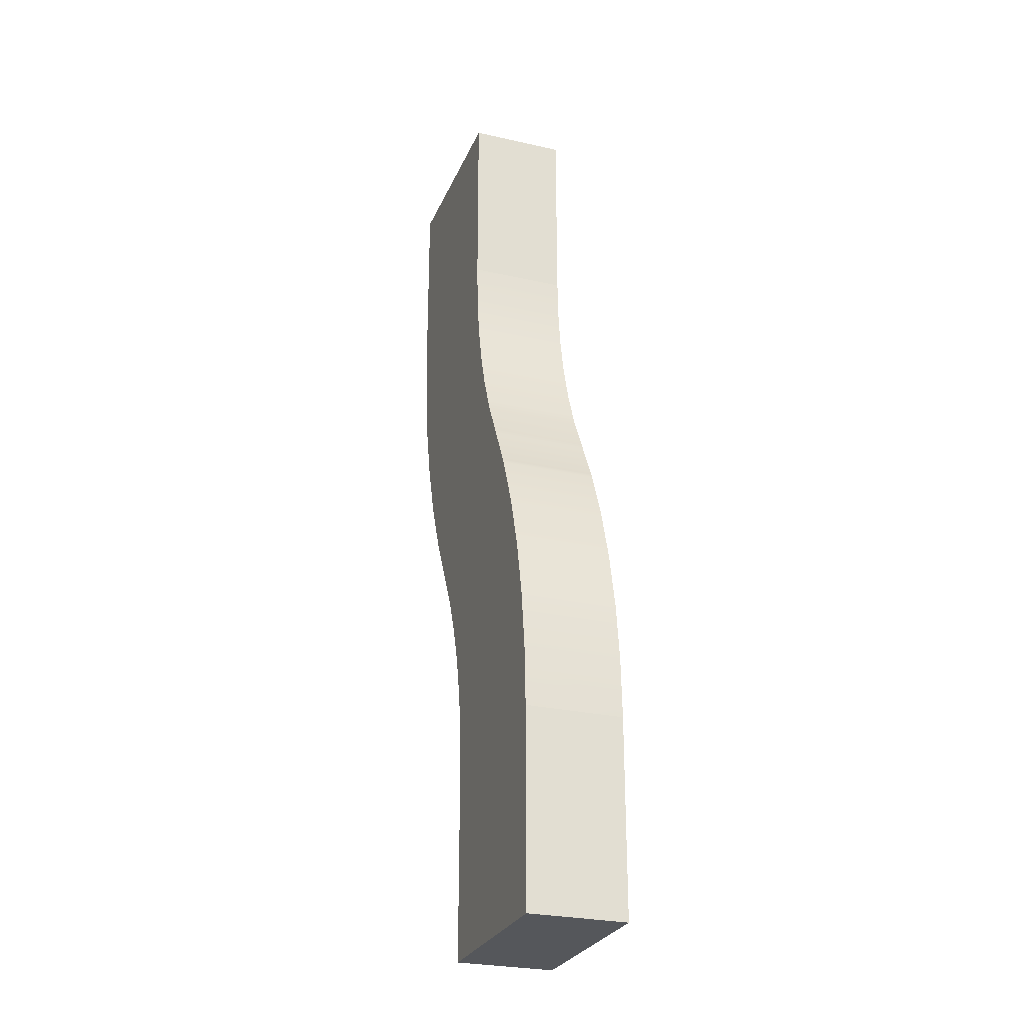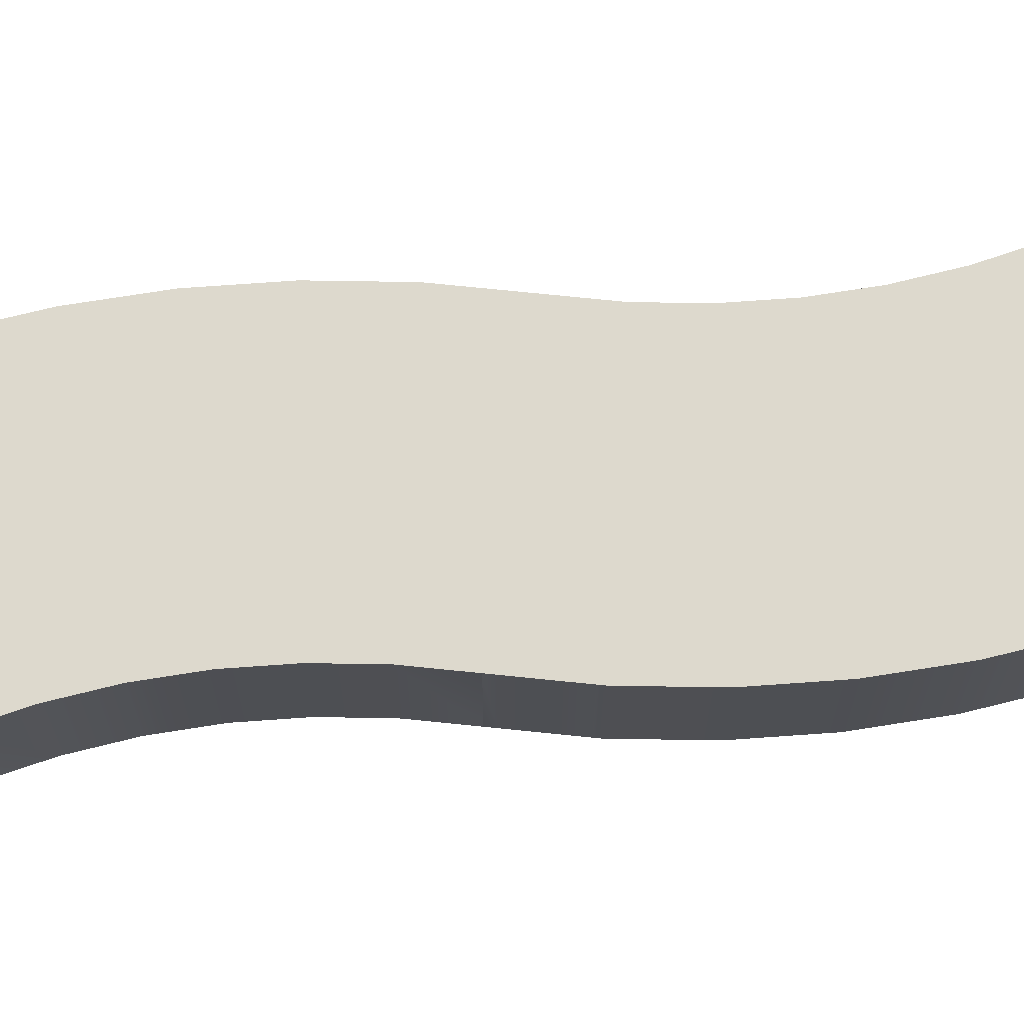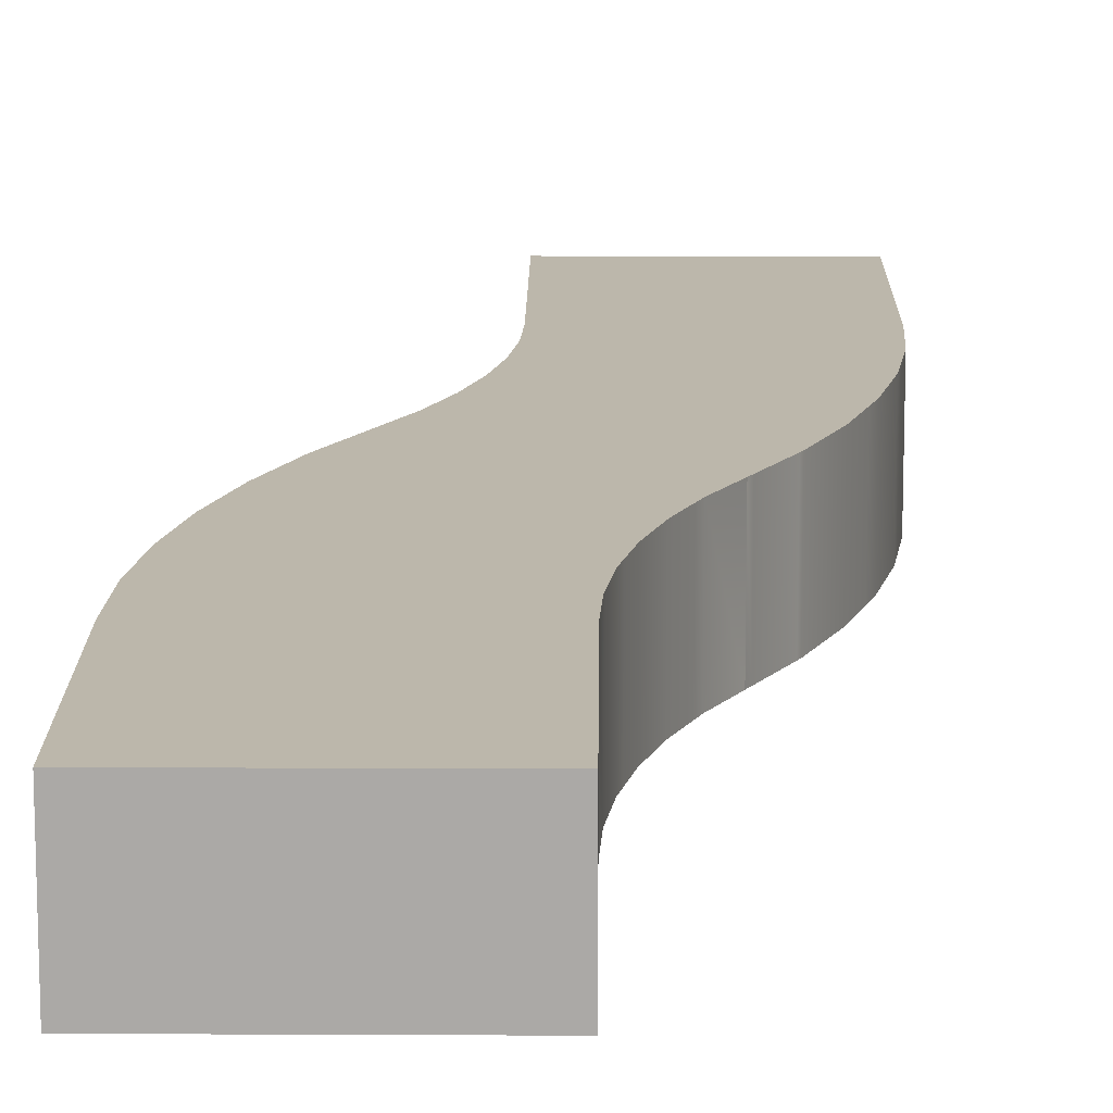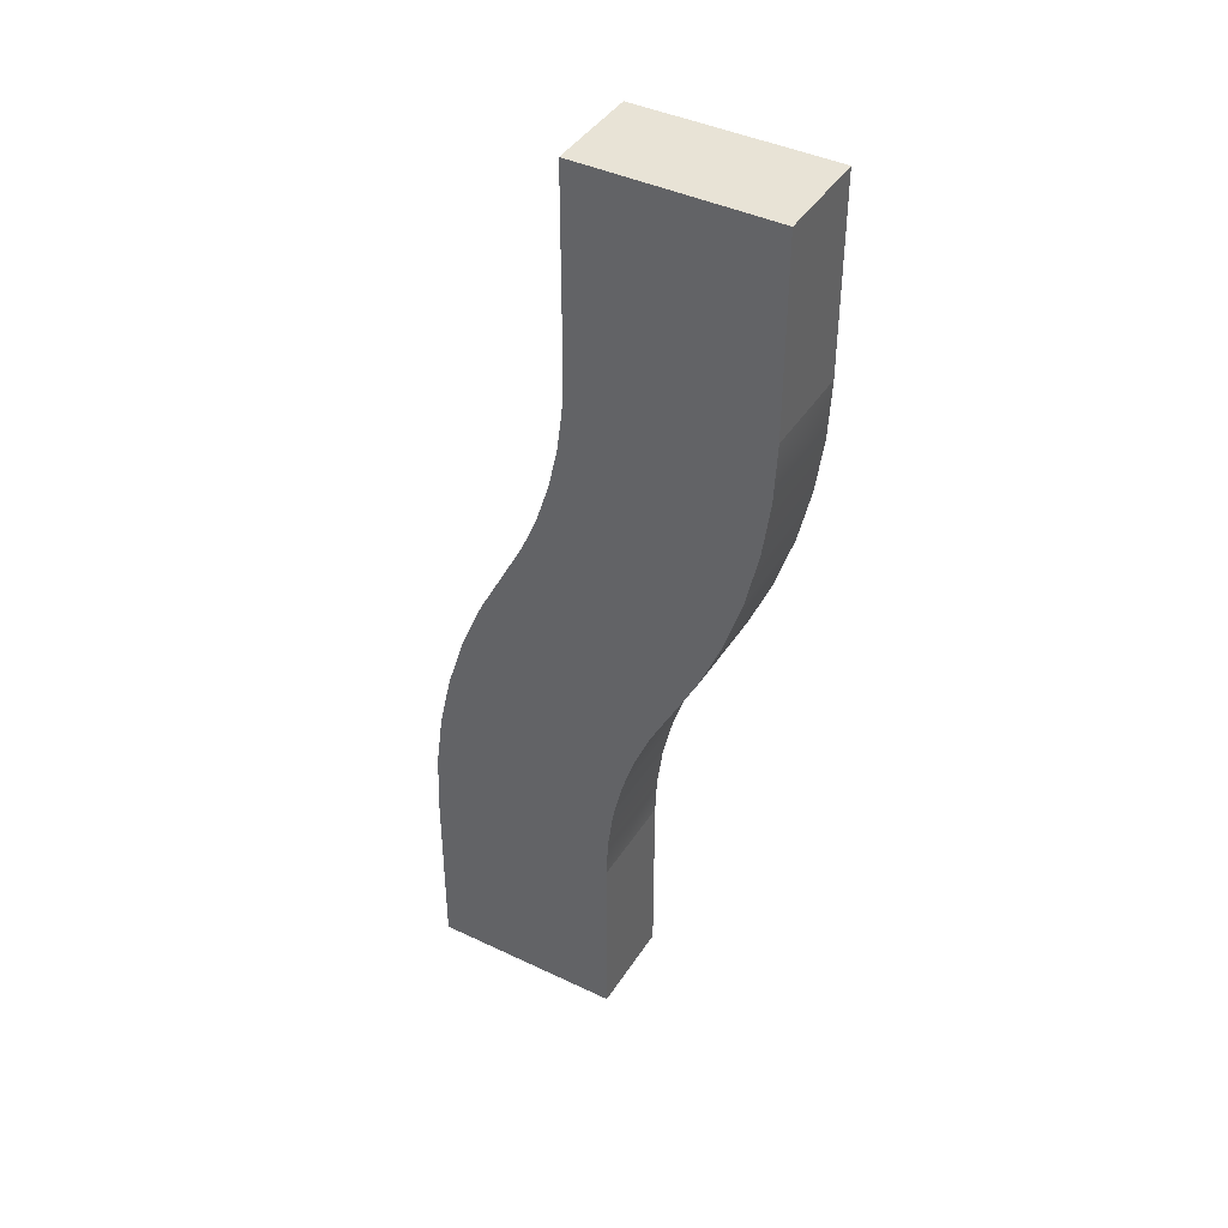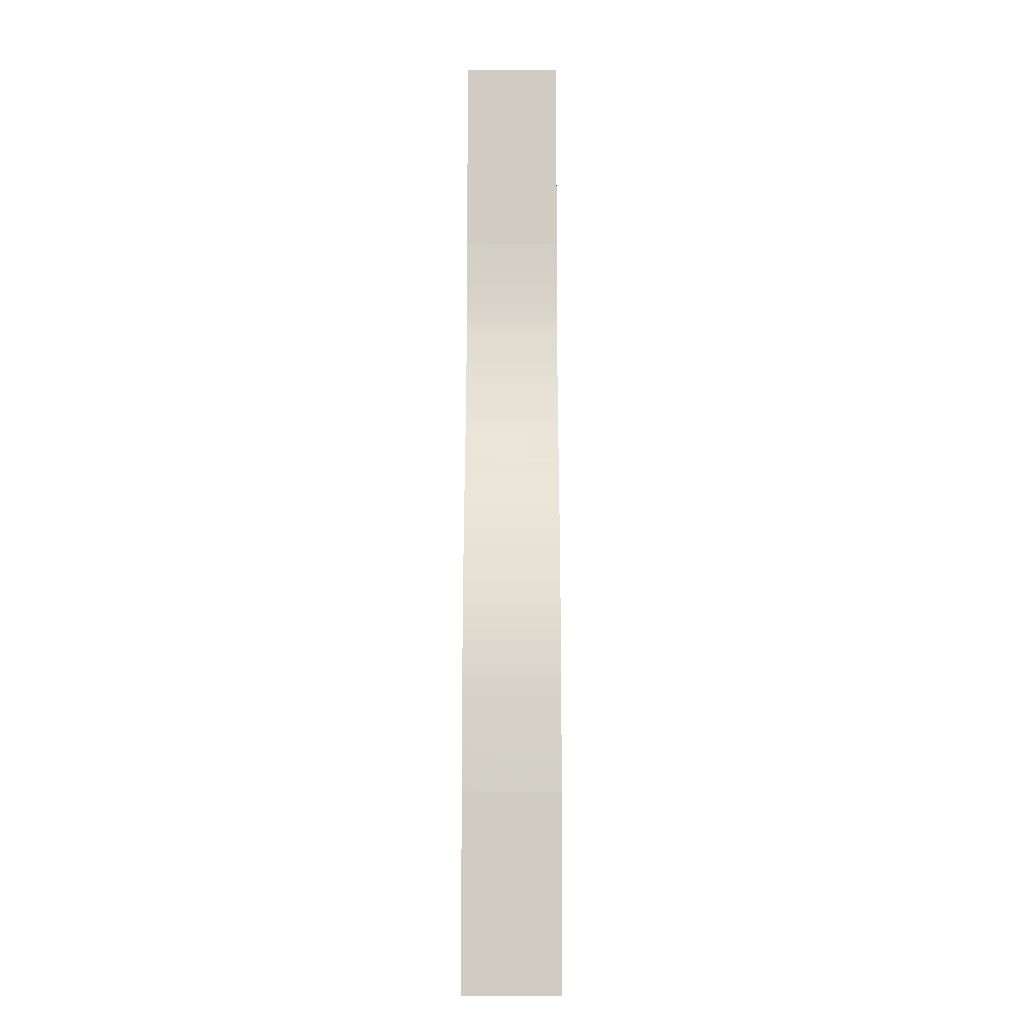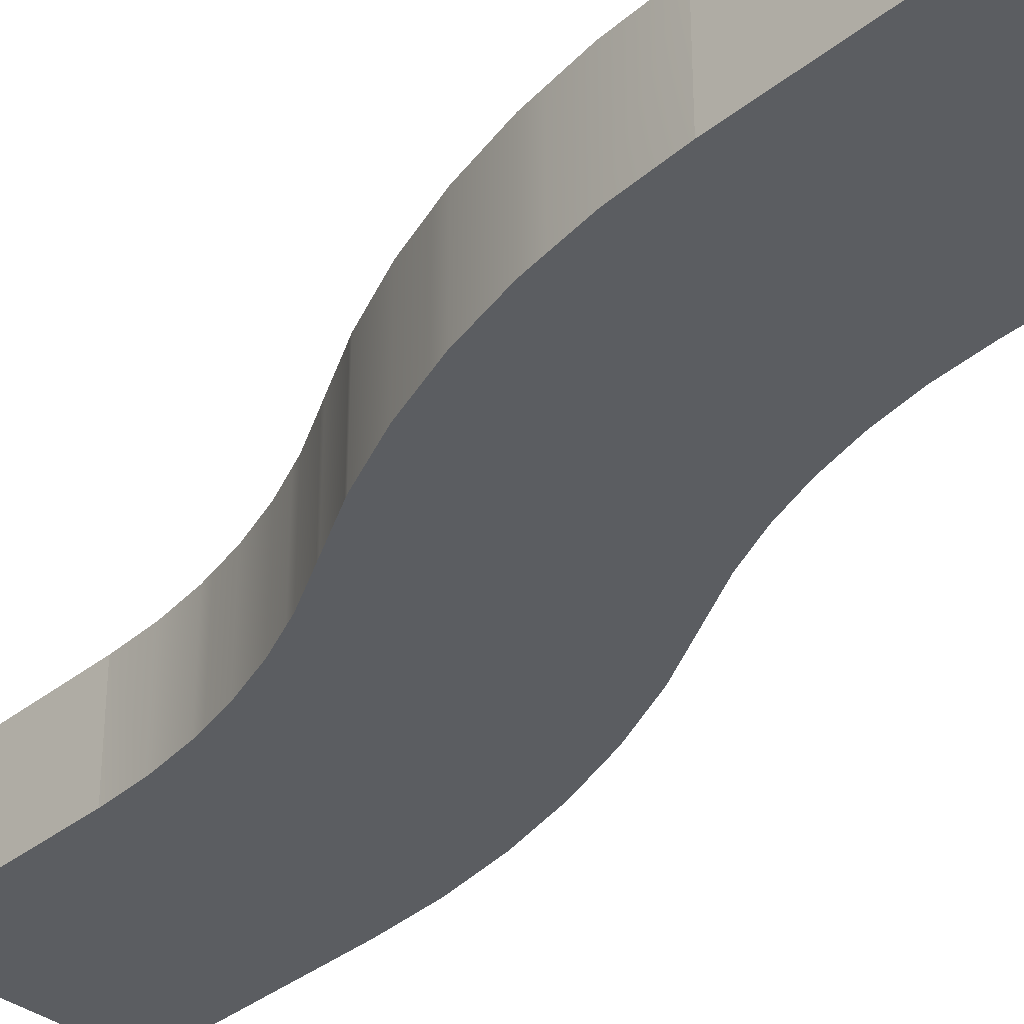
<metadata>
{"format":"obj","ext":"obj","renderer":"f3d","projection":"perspective","resolution":1024,"background":"white","views":[{"elev":-26.9,"azim":70.5,"up":"+Z"},{"elev":71.9,"azim":68.5,"up":"+Y"},{"elev":14.3,"azim":-179.4,"up":"+Y"},{"elev":41.8,"azim":-150.1,"up":"+Z"},{"elev":-6.0,"azim":90.1,"up":"+Z"},{"elev":-36.2,"azim":-44.0,"up":"+Y"}]}
</metadata>
<code>
v 1 0.5 -0
v 0.1 -0.5 -0
v 1 -0.5 -0
v -0.8 0.5 0
v -1 -0.5 0
v -0.8 -0.5 0
v 0 -0.5 -0
v -0 0.5 0
v -1 0.5 0
v 0.1 0.5 -0
v 1 0.5 2
v 1 -0.5 1
v 1 -0.5 2
v 1 -0.5 -0
v 1 0.5 1
v 1 0.5 -0
v 0.3477 0.5 4.956
v 0.325 -0.5 5
v 0.325 0.5 5
v 0.3477 -0.5 4.956
v 0.5802 0.5 4.392
v 0.5802 -0.5 4.392
v 0.7628 -0.5 3.81
v 0.7032 0.5 4
v 0.7628 0.5 3.81
v 0.8942 0.5 3.214
v 0.8942 -0.5 3.214
v 0.9735 -0.5 2.609
v 0.9223 0.5 3
v 0.9735 0.5 2.609
v 1 0.5 2
v 1 -0.5 2
v 0.1 0.5 5.435
v 0.1 -0.5 5.435
v 0.06722 0.5 5.498
v 0.06722 -0.5 5.498
v 0.7032 -0.5 4
v 0.9223 -0.5 3
v -0.5811 -0.5 7.564
v -0.6 0.5 8
v -0.5811 0.5 7.564
v -0.5244 -0.5 7.131
v -0.5244 0.5 7.131
v -0.4303 -0.5 6.705
v -0.4954 0.5 7
v -0.4303 0.5 6.705
v -0.2997 -0.5 6.289
v -0.2997 0.5 6.289
v -0.1334 -0.5 5.885
v -0.1806 0.5 6
v -0.1334 0.5 5.885
v 0.06722 -0.5 5.498
v 0.06722 0.5 5.498
v -0.6 -0.5 8
v -0.4954 -0.5 7
v -0.1806 -0.5 6
v -0.6 0.5 9
v -0.6 -0.5 8
v -0.6 -0.5 9
v -0.6 0.5 8
v -0.6 0.5 10
v -0.6 -0.5 10
v -2.6 0.5 10
v -1.7 -0.5 10
v -2.6 -0.5 10
v -1.6 0.5 10
v -0.8 -0.5 10
v -1.6 -0.5 10
v -0.6 -0.5 10
v -0.8 0.5 10
v -0.6 0.5 10
v -1.7 0.5 10
v -2.6 0.5 9
v -2.6 -0.5 10
v -2.6 -0.5 9
v -2.6 0.5 10
v -2.6 0.5 8
v -2.6 -0.5 8
v -2.574 -0.5 7.391
v -2.6 0.5 8
v -2.6 -0.5 8
v -2.574 0.5 7.391
v -2.494 0.5 6.786
v -2.522 -0.5 7
v -2.494 -0.5 6.786
v -2.522 0.5 7
v -2.363 -0.5 6.19
v -2.363 0.5 6.19
v -2.18 0.5 5.608
v -2.303 -0.5 6
v -2.18 -0.5 5.608
v -2.303 0.5 6
v -1.948 -0.5 5.044
v -1.948 0.5 5.044
v -1.667 0.5 4.502
v -1.7 -0.5 4.565
v -1.667 -0.5 4.502
v -1.7 0.5 4.565
v -1.925 -0.5 5
v -1.925 0.5 5
v -1.419 -0.5 4
v -1.3 0.5 3.711
v -1.419 0.5 4
v -1.076 -0.5 2.869
v -1.019 0.5 2.436
v -1.076 0.5 2.869
v -1.17 -0.5 3.295
v -1.105 0.5 3
v -1.17 0.5 3.295
v -1.3 -0.5 3.711
v -1.467 -0.5 4.115
v -1.105 -0.5 3
v -1.019 -0.5 2.436
v -1 0.5 2
v -1 -0.5 2
v -1.467 0.5 4.115
v -1.667 -0.5 4.502
v -1.667 0.5 4.502
v -1 -0.5 1
v -1 0.5 0
v -1 0.5 1
v -1 -0.5 0
v -1 -0.5 2
v -1 0.5 2
v -1.7 0.5 9
v -0.8 0.5 8
v -0.8 0.5 9
v 0.1 0.5 1
v -0 0.5 0
v 0.1 0.5 -0
v 1 0.5 -0
v 1 0.5 1
v -0.8 0.5 2
v 0.1 0.5 2
v 1 0.5 2
v -0.8 0.5 3
v 0.1 0.5 3
v -0.8 0.5 4
v 0.1 0.5 4
v -0.8 0.5 5
v 0.1 0.5 5
v -1.7 0.5 6
v -0.8 0.5 6
v -1.7 0.5 7
v -0.8 0.5 7
v -1.7 0.5 8
v -2.6 0.5 9
v -2.6 0.5 10
v -1.7 0.5 10
v -1.6 0.5 10
v 0.9735 0.5 2.609
v 0.9223 0.5 3
v 0.7628 0.5 3.81
v 0.7032 0.5 4
v 0.3477 0.5 4.956
v 0.325 0.5 5
v 0.1 0.5 5.435
v -0.1334 0.5 5.885
v -0.1806 0.5 6
v -0.4303 0.5 6.705
v -0.4954 0.5 7
v -0.5811 0.5 7.564
v -0.6 0.5 8
v -0.6 0.5 9
v -0.8 0.5 10
v -0.6 0.5 10
v -2.574 0.5 7.391
v -2.522 0.5 7
v -2.363 0.5 6.19
v -2.303 0.5 6
v -1.7 0.5 5
v -1.948 0.5 5.044
v -1.925 0.5 5
v -1.7 0.5 4.565
v -1.467 0.5 4.115
v -1.419 0.5 4
v -1.17 0.5 3.295
v -1.105 0.5 3
v -1.019 0.5 2.436
v -1 0.5 2
v -0.8 0.5 1
v -1 0.5 1
v -0.8 0.5 0
v -1 0.5 0
v -1.076 0.5 2.869
v -1.3 0.5 3.711
v -1.667 0.5 4.502
v -2.18 0.5 5.608
v -2.494 0.5 6.786
v -2.6 0.5 8
v -0.5244 0.5 7.131
v -0.2997 0.5 6.289
v 0.06722 0.5 5.498
v 0.8942 0.5 3.214
v 0.5802 0.5 4.392
v -1.948 -0.5 5.044
v -1.7 -0.5 6
v -1.7 -0.5 5
v -1.925 -0.5 5
v -2.18 -0.5 5.608
v -2.363 -0.5 6.19
v -1.7 -0.5 7
v -2.494 -0.5 6.786
v -2.303 -0.5 6
v -2.574 -0.5 7.391
v -1.7 -0.5 8
v -2.522 -0.5 7
v -0.6 -0.5 9
v -0.8 -0.5 10
v -0.6 -0.5 10
v -0.6 -0.5 8
v -0.8 -0.5 9
v -0.5811 -0.5 7.564
v -0.8 -0.5 8
v -0.8 -0.5 7
v -0.5244 -0.5 7.131
v -0.2997 -0.5 6.289
v -0.8 -0.5 6
v -0.4303 -0.5 6.705
v -0.4954 -0.5 7
v 0.1 -0.5 5.435
v -0.8 -0.5 5
v 0.06722 -0.5 5.498
v -0.1334 -0.5 5.885
v -0.1806 -0.5 6
v 0.3477 -0.5 4.956
v 0.1 -0.5 4
v 0.1 -0.5 5
v 0.325 -0.5 5
v 0.5802 -0.5 4.392
v 0.7628 -0.5 3.81
v 0.1 -0.5 3
v 0.7032 -0.5 4
v 0.8942 -0.5 3.214
v 0.9735 -0.5 2.609
v 0.1 -0.5 2
v 0.9223 -0.5 3
v 1 -0.5 2
v -2.6 -0.5 8
v -1.7 -0.5 4.565
v -0.8 -0.5 4
v -1.3 -0.5 3.711
v -1.419 -0.5 4
v -0.8 -0.5 3
v -1.076 -0.5 2.869
v -1.105 -0.5 3
v -1 -0.5 2
v -0.8 -0.5 1
v -1 -0.5 1
v -0.8 -0.5 0
v -1 -0.5 0
v 0.1 -0.5 1
v 1 -0.5 -0
v 0.1 -0.5 -0
v 0 -0.5 -0
v 1 -0.5 1
v -0.8 -0.5 2
v -1.467 -0.5 4.115
v -1.7 -0.5 9
v -2.6 -0.5 9
v -1.6 -0.5 10
v -2.6 -0.5 10
v -1.667 -0.5 4.502
v -1.17 -0.5 3.295
v -1.7 -0.5 10
v -1.019 -0.5 2.436
f 1 3 2
f 4 6 5
f 4 8 7
f 5 9 4
f 7 6 4
f 2 7 8
f 8 10 2
f 2 10 1
f 11 13 12
f 14 16 15
f 12 15 11
f 15 12 14
f 17 19 18
f 20 22 21
f 23 25 24
f 23 27 26
f 28 30 29
f 28 32 31
f 31 30 28
f 18 20 17
f 33 34 18
f 18 19 33
f 34 33 35
f 35 36 34
f 21 17 20
f 24 37 23
f 26 27 38
f 21 22 37
f 26 25 23
f 29 38 28
f 38 29 26
f 37 24 21
f 39 41 40
f 42 43 41
f 44 46 45
f 47 48 46
f 49 51 50
f 52 53 51
f 51 49 52
f 40 54 39
f 41 39 42
f 45 55 44
f 55 45 43
f 43 42 55
f 48 47 56
f 50 56 49
f 56 50 48
f 46 44 47
f 57 59 58
f 58 60 57
f 59 57 61
f 61 62 59
f 63 65 64
f 66 68 67
f 69 71 70
f 70 67 69
f 67 70 66
f 68 66 72
f 72 64 68
f 64 72 63
f 73 75 74
f 74 76 73
f 75 73 77
f 77 78 75
f 79 81 80
f 80 82 79
f 83 85 84
f 79 82 86
f 86 84 79
f 83 88 87
f 89 91 90
f 90 92 89
f 92 90 87
f 89 94 93
f 95 97 96
f 96 98 95
f 99 100 98
f 98 96 99
f 99 93 94
f 87 85 83
f 87 88 92
f 93 91 89
f 94 100 99
f 84 86 83
f 101 103 102
f 104 106 105
f 107 109 108
f 110 102 109
f 103 101 111
f 109 107 110
f 106 104 112
f 112 108 106
f 108 112 107
f 105 113 104
f 114 115 113
f 111 116 103
f 117 118 116
f 116 111 117
f 102 110 101
f 113 105 114
f 119 121 120
f 120 122 119
f 123 124 121
f 121 119 123
f 125 127 126
f 128 130 129
f 128 132 131
f 133 134 128
f 134 135 132
f 136 137 134
f 138 139 137
f 140 141 139
f 142 143 140
f 144 145 143
f 146 126 145
f 147 125 146
f 148 149 125
f 125 149 150
f 137 152 151
f 139 154 153
f 141 156 155
f 156 141 157
f 143 159 158
f 145 161 160
f 126 163 162
f 127 164 163
f 165 166 164
f 144 168 167
f 142 170 169
f 171 173 172
f 173 171 174
f 138 176 175
f 136 178 177
f 133 180 179
f 180 133 181
f 182 181 183
f 183 184 182
f 181 182 180
f 185 178 136
f 179 185 136
f 179 136 133
f 186 176 138
f 177 186 138
f 177 138 136
f 140 175 187
f 140 187 174
f 175 140 138
f 174 171 140
f 188 170 142
f 142 171 172
f 172 188 142
f 144 142 169
f 189 168 144
f 169 189 144
f 146 144 167
f 167 190 146
f 164 127 165
f 163 126 127
f 191 161 145
f 162 191 145
f 162 145 126
f 143 160 192
f 192 159 143
f 160 143 145
f 140 158 193
f 140 193 157
f 158 140 143
f 157 141 140
f 129 183 181
f 181 128 129
f 131 130 128
f 128 181 133
f 132 128 134
f 134 133 136
f 137 136 138
f 139 138 140
f 140 171 142
f 143 142 144
f 145 144 146
f 146 190 147
f 126 146 125
f 125 147 148
f 150 165 127
f 127 125 150
f 151 135 134
f 134 137 151
f 153 194 137
f 137 139 153
f 194 152 137
f 155 195 139
f 139 141 155
f 195 154 139
f 196 198 197
f 196 199 198
f 197 200 196
f 201 197 202
f 202 203 201
f 201 204 197
f 205 202 206
f 205 207 202
f 208 210 209
f 211 208 212
f 213 211 214
f 214 215 213
f 215 216 213
f 217 219 218
f 219 220 215
f 215 218 219
f 221 223 222
f 223 224 222
f 224 225 218
f 218 222 224
f 226 228 227
f 226 229 228
f 227 230 226
f 231 227 232
f 231 233 227
f 232 234 231
f 235 232 236
f 235 237 232
f 236 238 235
f 232 237 234
f 227 233 230
f 221 228 229
f 222 228 221
f 218 225 217
f 215 220 216
f 212 214 211
f 209 212 208
f 206 239 205
f 202 207 203
f 197 204 200
f 240 198 199
f 222 198 240
f 241 243 242
f 244 246 245
f 247 249 248
f 249 251 250
f 252 254 253
f 248 250 255
f 236 252 256
f 257 248 252
f 244 257 236
f 241 244 232
f 258 243 241
f 222 241 227
f 197 198 222
f 202 197 218
f 206 202 215
f 259 206 214
f 260 239 206
f 212 209 261
f 262 260 259
f 263 258 222
f 240 263 222
f 241 242 264
f 259 265 262
f 261 259 212
f 261 265 259
f 206 259 260
f 214 212 259
f 215 214 206
f 218 215 202
f 222 218 197
f 227 228 222
f 232 227 241
f 236 232 244
f 252 236 257
f 256 238 236
f 255 252 248
f 255 254 252
f 253 256 252
f 250 248 249
f 248 257 247
f 266 247 257
f 257 244 266
f 244 245 266
f 264 246 244
f 244 241 264
f 241 222 258

</code>
